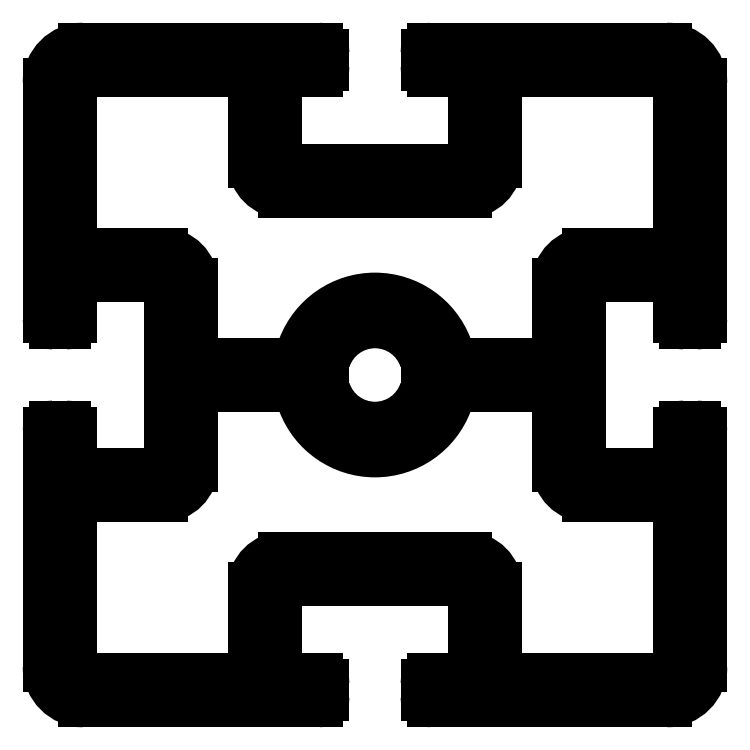
<metadata>
{"format":"dxf","ext":"dxf","renderer":"ezdxf+matplotlib","layout":"modelspace","background":"white","min_lineweight":24,"dpi":150}
</metadata>
<code>
0
SECTION
2
ENTITIES
0
ARC
8
0
10
446.3
20
727.5
30
0
40
0.5
50
270
51
0
0
LINE
8
0
10
446.3
20
727
30
0
11
430.8
21
727
31
0
0
LINE
8
0
10
446.8
20
734.7
30
0
11
446.8
21
727.5
31
0
0
ARC
8
0
10
430.8
20
727.5
30
0
40
0.5
50
180
51
270
0
ARC
8
0
10
446.3
20
734.7
30
0
40
0.5
50
0
51
90
0
LINE
8
0
10
430.3
20
727.5
30
0
11
430.3
21
734.7
31
0
0
LINE
8
0
10
443.3
20
735.2
30
0
11
446.3
21
735.2
31
0
0
ARC
8
0
10
430.8
20
734.7
30
0
40
0.5
50
90
51
180
0
ARC
8
0
10
443.3
20
735.7
30
0
40
0.5
50
180
51
270
0
LINE
8
0
10
430.8
20
735.2
30
0
11
433.8
21
735.2
31
0
0
LINE
8
0
10
442.8
20
736.7
30
0
11
442.8
21
735.7
31
0
0
ARC
8
0
10
433.8
20
735.7
30
0
40
0.5
50
270
51
0
0
ARC
8
0
10
443.3
20
736.7
30
0
40
0.5
50
90
51
180
0
LINE
8
0
10
434.3
20
735.7
30
0
11
434.3
21
736.7
31
0
0
LINE
8
0
10
463
20
737.2
30
0
11
443.3
21
737.2
31
0
0
ARC
8
0
10
433.8
20
736.7
30
0
40
0.5
50
0
51
90
0
ARC
8
0
10
463
20
734.2
30
0
40
3
50
0
51
90
0
LINE
8
0
10
433.8
20
737.2
30
0
11
414
21
737.2
31
0
0
LINE
8
0
10
466
20
714.4
30
0
11
466
21
734.2
31
0
0
ARC
8
0
10
414
20
734.2
30
0
40
3
50
90
51
180
0
ARC
8
0
10
465.5
20
714.4
30
0
40
0.5
50
270
51
0
0
LINE
8
0
10
411
20
734.2
30
0
11
411
21
714.4
31
0
0
LINE
8
0
10
464.5
20
713.9
30
0
11
465.5
21
713.9
31
0
0
ARC
8
0
10
411.5
20
714.4
30
0
40
0.5
50
180
51
270
0
ARC
8
0
10
464.5
20
714.4
30
0
40
0.5
50
180
51
270
0
LINE
8
0
10
411.5
20
713.9
30
0
11
412.5
21
713.9
31
0
0
LINE
8
0
10
464
20
717.4
30
0
11
464
21
714.4
31
0
0
ARC
8
0
10
412.5
20
714.4
30
0
40
0.5
50
270
51
0
0
ARC
8
0
10
463.5
20
717.4
30
0
40
0.5
50
0
51
90
0
LINE
8
0
10
413
20
714.4
30
0
11
413
21
717.4
31
0
0
LINE
8
0
10
456.3
20
717.9
30
0
11
463.5
21
717.9
31
0
0
ARC
8
0
10
413.5
20
717.4
30
0
40
0.5
50
90
51
180
0
ARC
8
0
10
456.3
20
717.4
30
0
40
0.5
50
90
51
180
0
LINE
8
0
10
413.5
20
717.9
30
0
11
420.7
21
717.9
31
0
0
LINE
8
0
10
455.8
20
701.9
30
0
11
455.8
21
717.4
31
0
0
ARC
8
0
10
420.7
20
717.4
30
0
40
0.5
50
0
51
90
0
ARC
8
0
10
456.3
20
701.9
30
0
40
0.5
50
180
51
270
0
LINE
8
0
10
421.2
20
717.4
30
0
11
421.2
21
701.9
31
0
0
LINE
8
0
10
463.5
20
701.4
30
0
11
456.3
21
701.4
31
0
0
ARC
8
0
10
420.7
20
701.9
30
0
40
0.5
50
270
51
0
0
ARC
8
0
10
463.5
20
701.9
30
0
40
0.5
50
270
51
0
0
LINE
8
0
10
420.7
20
701.4
30
0
11
413.5
21
701.4
31
0
0
LINE
8
0
10
464
20
704.9
30
0
11
464
21
701.9
31
0
0
ARC
8
0
10
413.5
20
701.9
30
0
40
0.5
50
180
51
270
0
ARC
8
0
10
464.5
20
704.9
30
0
40
0.5
50
90
51
180
0
LINE
8
0
10
413
20
701.9
30
0
11
413
21
704.9
31
0
0
LINE
8
0
10
465.5
20
705.4
30
0
11
464.5
21
705.4
31
0
0
ARC
8
0
10
412.5
20
704.9
30
0
40
0.5
50
0
51
90
0
ARC
8
0
10
465.5
20
704.9
30
0
40
0.5
50
0
51
90
0
LINE
8
0
10
412.5
20
705.4
30
0
11
411.5
21
705.4
31
0
0
LINE
8
0
10
466
20
685.2
30
0
11
466
21
704.9
31
0
0
ARC
8
0
10
411.5
20
704.9
30
0
40
0.5
50
90
51
180
0
ARC
8
0
10
463
20
685.2
30
0
40
3
50
270
51
0
0
LINE
8
0
10
411
20
704.9
30
0
11
411
21
685.2
31
0
0
LINE
8
0
10
443.3
20
682.2
30
0
11
463
21
682.2
31
0
0
ARC
8
0
10
414
20
685.2
30
0
40
3
50
180
51
270
0
ARC
8
0
10
443.3
20
682.7
30
0
40
0.5
50
180
51
270
0
LINE
8
0
10
414
20
682.2
30
0
11
433.8
21
682.2
31
0
0
LINE
8
0
10
442.8
20
683.7
30
0
11
442.8
21
682.7
31
0
0
ARC
8
0
10
433.8
20
682.7
30
0
40
0.5
50
270
51
0
0
ARC
8
0
10
443.3
20
683.7
30
0
40
0.5
50
90
51
180
0
LINE
8
0
10
434.3
20
682.7
30
0
11
434.3
21
683.7
31
0
0
LINE
8
0
10
446.3
20
684.2
30
0
11
443.3
21
684.2
31
0
0
ARC
8
0
10
433.8
20
683.7
30
0
40
0.5
50
0
51
90
0
ARC
8
0
10
446.3
20
684.7
30
0
40
0.5
50
270
51
0
0
LINE
8
0
10
433.8
20
684.2
30
0
11
430.8
21
684.2
31
0
0
LINE
8
0
10
446.8
20
691.9
30
0
11
446.8
21
684.7
31
0
0
ARC
8
0
10
430.8
20
684.7
30
0
40
0.5
50
180
51
270
0
ARC
8
0
10
446.3
20
691.9
30
0
40
0.5
50
0
51
90
0
LINE
8
0
10
430.3
20
684.7
30
0
11
430.3
21
691.9
31
0
0
LINE
8
0
10
430.8
20
692.4
30
0
11
446.3
21
692.4
31
0
0
ARC
8
0
10
430.8
20
691.9
30
0
40
0.5
50
90
51
180
0
ARC
8
0
10
443.6
20
708.6
30
0
40
0.2
50
270
51
0
0
LINE
8
0
10
443.6
20
708.4
30
0
11
442.9
21
708.4
31
0
0
LINE
8
0
10
443.8
20
710.7
30
0
11
443.8
21
708.6
31
0
0
ARC
8
0
10
442.9
20
708.2
30
0
40
0.2
50
90
51
161.4
0
ARC
8
0
10
443.6
20
710.7
30
0
40
0.2
50
0
51
90
0
ARC
8
0
10
438.5
20
709.7
30
0
40
4.35
50
198.6
51
341.4
0
LINE
8
0
10
442.9
20
710.9
30
0
11
443.6
21
710.9
31
0
0
ARC
8
0
10
434.2
20
708.2
30
0
40
0.2
50
18.58
51
90
0
ARC
8
0
10
442.9
20
711.1
30
0
40
0.2
50
198.6
51
270
0
LINE
8
0
10
434.2
20
708.4
30
0
11
433.5
21
708.4
31
0
0
ARC
8
0
10
438.5
20
709.7
30
0
40
4.35
50
18.58
51
161.4
0
ARC
8
0
10
433.5
20
708.6
30
0
40
0.2
50
180
51
270
0
ARC
8
0
10
434.2
20
711.1
30
0
40
0.2
50
270
51
341.4
0
LINE
8
0
10
433.3
20
708.6
30
0
11
433.3
21
710.7
31
0
0
LINE
8
0
10
433.5
20
710.9
30
0
11
434.2
21
710.9
31
0
0
ARC
8
0
10
433.5
20
710.7
30
0
40
0.2
50
90
51
180
0
ARC
8
0
10
430.8
20
727.5
30
0
40
2.5
50
180
51
270
0
LINE
8
0
10
430.8
20
725
30
0
11
446.3
21
725
31
0
0
LINE
8
0
10
428.3
20
734.7
30
0
11
428.3
21
727.5
31
0
0
ARC
8
0
10
446.3
20
727.5
30
0
40
2.5
50
270
51
0
0
ARC
8
0
10
427.8
20
734.7
30
0
40
0.5
50
0
51
90
0
LINE
8
0
10
448.8
20
727.5
30
0
11
448.8
21
734.7
31
0
0
LINE
8
0
10
414
20
735.2
30
0
11
427.8
21
735.2
31
0
0
ARC
8
0
10
449.3
20
734.7
30
0
40
0.5
50
90
51
180
0
ARC
8
0
10
414
20
734.2
30
0
40
1
50
90
51
180
0
LINE
8
0
10
449.3
20
735.2
30
0
11
463
21
735.2
31
0
0
LINE
8
0
10
413
20
720.4
30
0
11
413
21
734.2
31
0
0
ARC
8
0
10
463
20
734.2
30
0
40
1
50
0
51
90
0
ARC
8
0
10
413.5
20
720.4
30
0
40
0.5
50
180
51
270
0
LINE
8
0
10
464
20
734.2
30
0
11
464
21
720.4
31
0
0
LINE
8
0
10
420.7
20
719.9
30
0
11
413.5
21
719.9
31
0
0
ARC
8
0
10
463.5
20
720.4
30
0
40
0.5
50
270
51
0
0
ARC
8
0
10
420.7
20
717.4
30
0
40
2.5
50
0
51
90
0
LINE
8
0
10
463.5
20
719.9
30
0
11
456.3
21
719.9
31
0
0
LINE
8
0
10
423.2
20
711.2
30
0
11
423.2
21
717.4
31
0
0
ARC
8
0
10
456.3
20
717.4
30
0
40
2.5
50
90
51
180
0
ARC
8
0
10
423.7
20
711.2
30
0
40
0.5
50
180
51
270
0
LINE
8
0
10
453.8
20
717.4
30
0
11
453.8
21
711.2
31
0
0
LINE
8
0
10
430.6
20
710.7
30
0
11
423.7
21
710.7
31
0
0
ARC
8
0
10
453.3
20
711.2
30
0
40
0.5
50
270
51
0
0
ARC
8
0
10
430.6
20
712.7
30
0
40
2
50
270
51
339.3
0
LINE
8
0
10
453.3
20
710.7
30
0
11
446.5
21
710.7
31
0
0
ARC
8
0
10
438.5
20
709.7
30
0
40
6.5
50
20.67
51
159.3
0
ARC
8
0
10
446.5
20
712.7
30
0
40
2
50
200.7
51
270
0
ARC
8
0
10
446.3
20
691.9
30
0
40
2.5
50
0
51
90
0
LINE
8
0
10
446.3
20
694.4
30
0
11
430.8
21
694.4
31
0
0
LINE
8
0
10
448.8
20
684.7
30
0
11
448.8
21
691.9
31
0
0
ARC
8
0
10
430.8
20
691.9
30
0
40
2.5
50
90
51
180
0
ARC
8
0
10
449.3
20
684.7
30
0
40
0.5
50
180
51
270
0
LINE
8
0
10
428.3
20
691.9
30
0
11
428.3
21
684.7
31
0
0
LINE
8
0
10
463
20
684.2
30
0
11
449.3
21
684.2
31
0
0
ARC
8
0
10
427.8
20
684.7
30
0
40
0.5
50
270
51
0
0
ARC
8
0
10
463
20
685.2
30
0
40
1
50
270
51
0
0
LINE
8
0
10
427.8
20
684.2
30
0
11
414
21
684.2
31
0
0
LINE
8
0
10
464
20
698.9
30
0
11
464
21
685.2
31
0
0
ARC
8
0
10
414
20
685.2
30
0
40
1
50
180
51
270
0
ARC
8
0
10
463.5
20
698.9
30
0
40
0.5
50
0
51
90
0
LINE
8
0
10
413
20
685.2
30
0
11
413
21
698.9
31
0
0
LINE
8
0
10
456.3
20
699.4
30
0
11
463.5
21
699.4
31
0
0
ARC
8
0
10
413.5
20
698.9
30
0
40
0.5
50
90
51
180
0
ARC
8
0
10
456.3
20
701.9
30
0
40
2.5
50
180
51
270
0
LINE
8
0
10
413.5
20
699.4
30
0
11
420.7
21
699.4
31
0
0
LINE
8
0
10
453.8
20
708.2
30
0
11
453.8
21
701.9
31
0
0
ARC
8
0
10
420.7
20
701.9
30
0
40
2.5
50
270
51
0
0
ARC
8
0
10
453.3
20
708.2
30
0
40
0.5
50
0
51
90
0
LINE
8
0
10
423.2
20
701.9
30
0
11
423.2
21
708.2
31
0
0
LINE
8
0
10
446.5
20
708.7
30
0
11
453.3
21
708.7
31
0
0
ARC
8
0
10
423.7
20
708.2
30
0
40
0.5
50
90
51
180
0
ARC
8
0
10
446.5
20
706.7
30
0
40
2
50
90
51
159.3
0
LINE
8
0
10
423.7
20
708.7
30
0
11
430.6
21
708.7
31
0
0
ARC
8
0
10
438.5
20
709.7
30
0
40
6.5
50
200.7
51
339.3
0
ARC
8
0
10
430.6
20
706.7
30
0
40
2
50
20.67
51
90
0
ENDSEC
0
EOF

</code>
